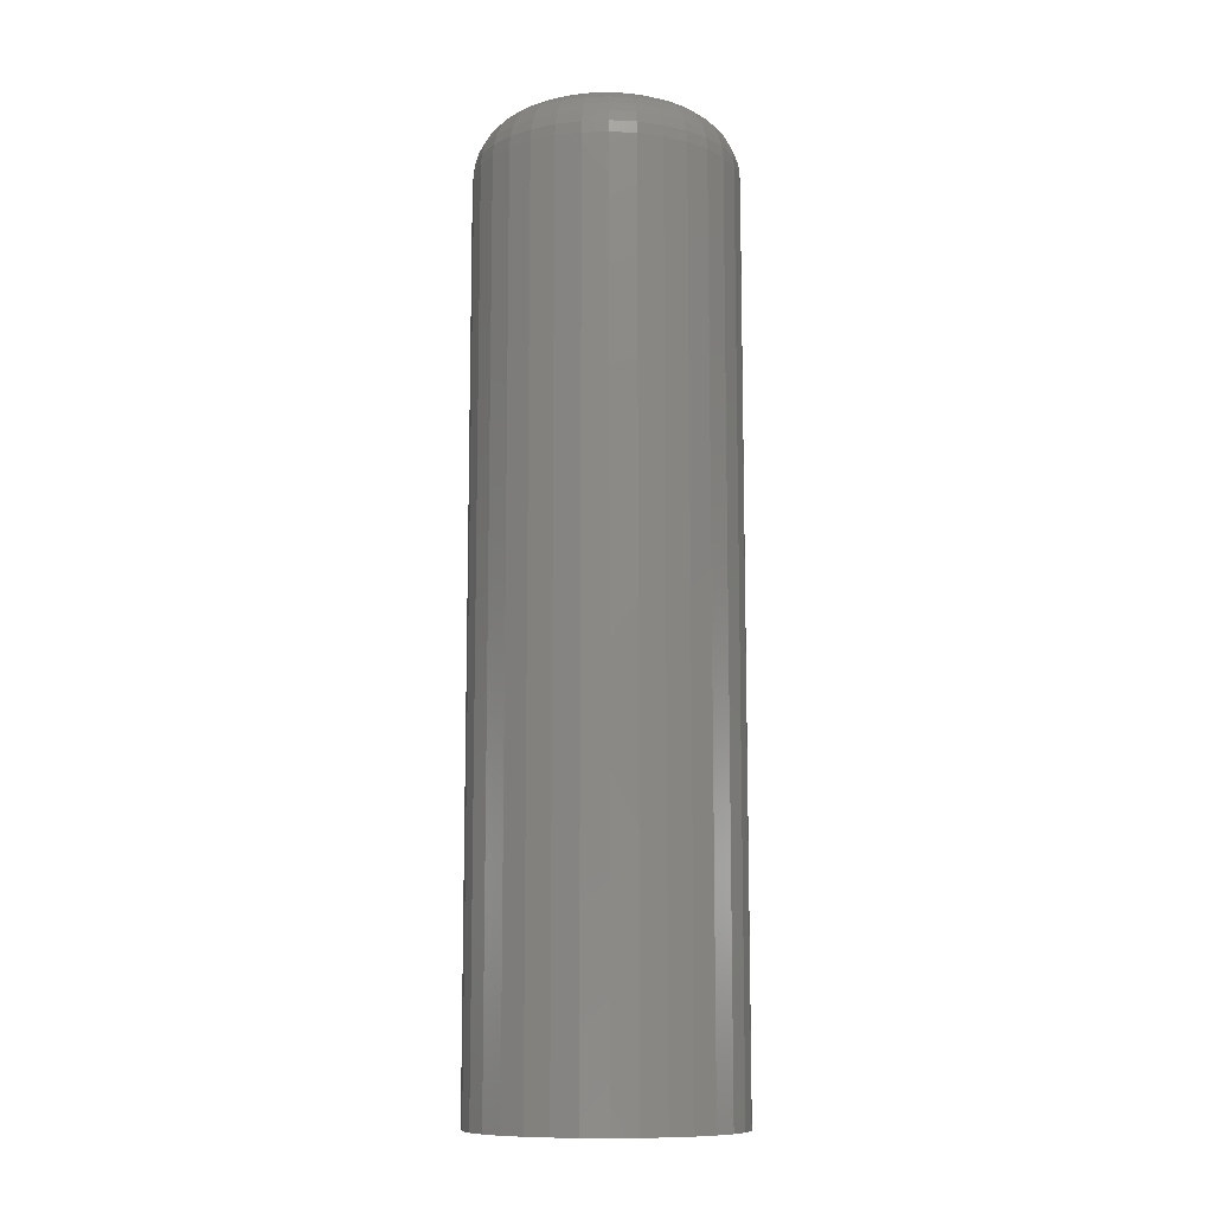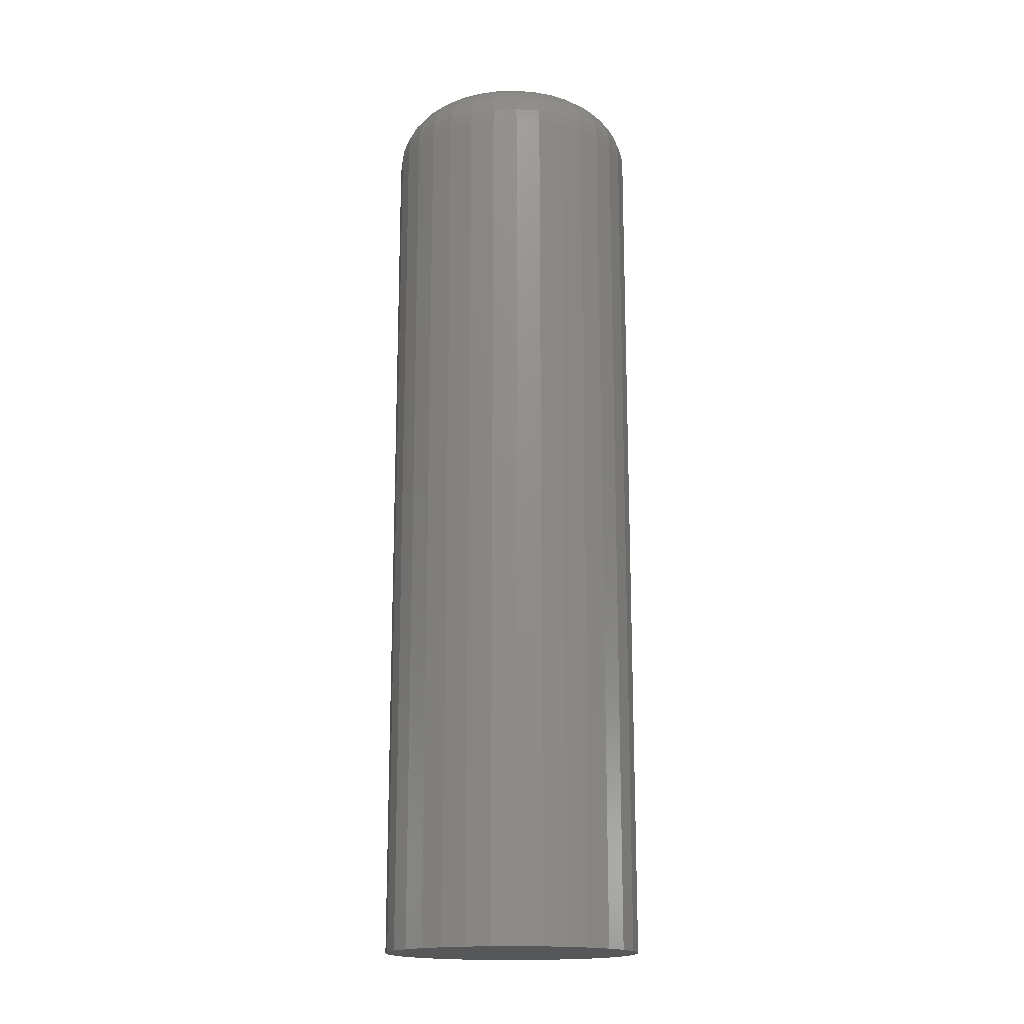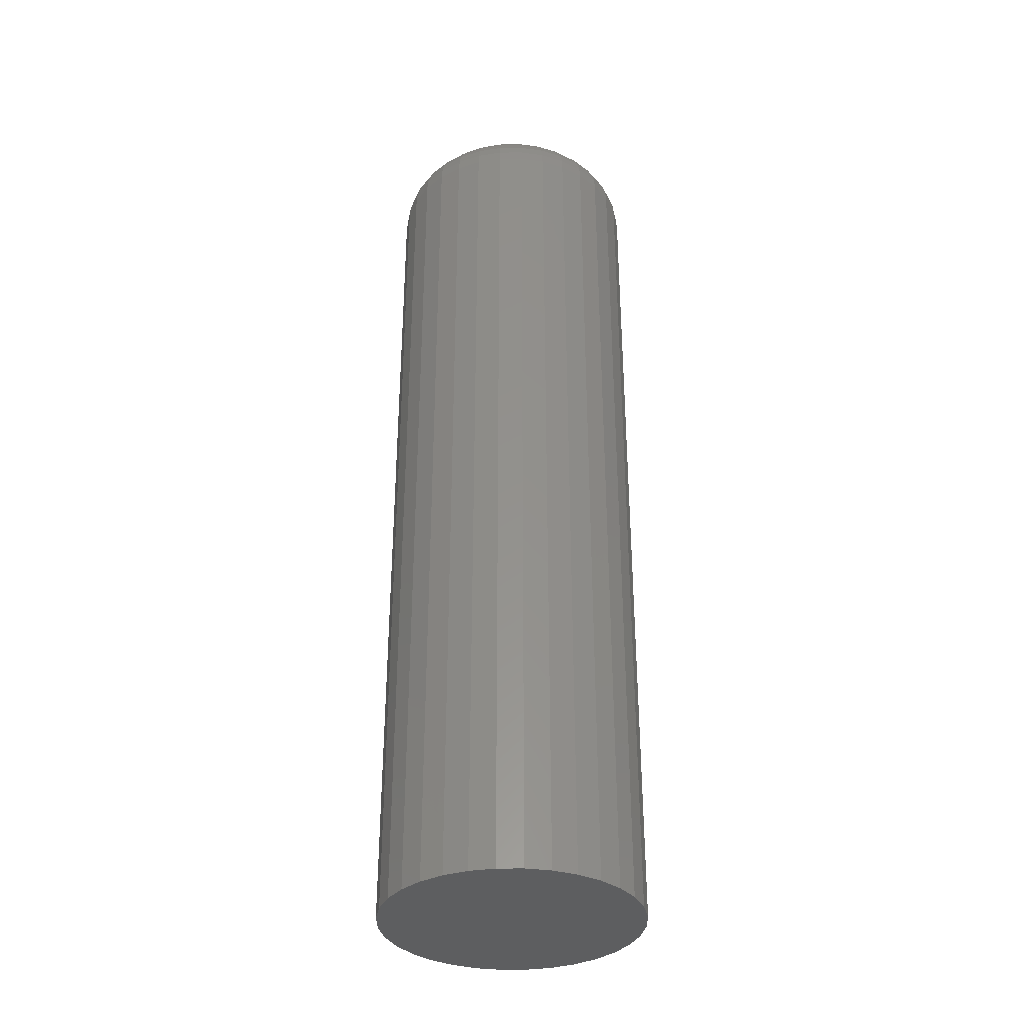
<metadata>
{"format":"stl","ext":"stl","renderer":"f3d","projection":"perspective","resolution":1024,"background":"white","views":[{"elev":-10.8,"azim":145.1,"up":"+Z"},{"elev":-17.0,"azim":155.3,"up":"+Z"},{"elev":-34.3,"azim":-106.1,"up":"+Z"}]}
</metadata>
<code>
# stl→obj: 320 verts, 636 faces
v -0.009808 0.05469 0.75
v 0.01195 0.05469 0.75
v 0.001069 0.05576 0.75
v -0.02027 0.05151 0.75
v 0.02241 0.05151 0.75
v -0.02991 0.04636 0.75
v 0.03205 0.04636 0.75
v -0.03836 0.03943 0.75
v 0.04049 0.03943 0.75
v -0.04529 0.03098 0.75
v 0.04743 0.03098 0.75
v -0.05044 0.02134 0.75
v 0.05258 0.02134 0.75
v 0.05258 -0.02134 0.75
v -0.04529 -0.03098 0.75
v 0.04743 -0.03098 0.75
v -0.03836 -0.03943 0.75
v 0.04049 -0.03943 0.75
v -0.02991 -0.04636 0.75
v 0.03205 -0.04636 0.75
v -0.02027 -0.05151 0.75
v 0.02241 -0.05151 0.75
v -0.009808 -0.05469 0.75
v 0.01195 -0.05469 0.75
v 0.001069 -0.05576 0.75
v 0.05575 0.01088 0.75
v -0.05362 0.01088 0.75
v 0.05683 3.294e-17 0.75
v -0.05469 -2.086e-17 0.75
v 0.05575 -0.01088 0.75
v -0.05362 -0.01088 0.75
v -0.05044 -0.02134 0.75
v 0.1037 0 0
v 0.1037 -2.514e-17 0.7031
v 0.1017 -0.02002 0
v 0.1017 -0.02002 0.7031
v 0.09589 -0.03928 0
v 0.09589 -0.03928 0.7031
v 0.0864 -0.05702 0
v 0.0864 -0.05702 0.7031
v 0.07364 -0.07257 0
v 0.07364 -0.07257 0.7031
v 0.05809 -0.08534 0
v 0.05809 -0.08534 0.7031
v 0.04034 -0.09482 0
v 0.04034 -0.09482 0.7031
v 0.02109 -0.1007 0
v 0.02109 -0.1007 0.7031
v 0.001069 -0.1026 0
v 0.001069 -0.1026 0.7031
v -0.01895 -0.1007 0
v -0.01895 -0.1007 0.7031
v -0.03821 -0.09482 0
v -0.03821 -0.09482 0.7031
v -0.05595 -0.08534 0
v -0.05595 -0.08534 0.7031
v -0.0715 -0.07257 0
v -0.0715 -0.07257 0.7031
v -0.08427 -0.05702 0
v -0.08427 -0.05702 0.7031
v -0.09375 -0.03928 0
v -0.09375 -0.03928 0.7031
v -0.09959 -0.02002 0
v -0.09959 -0.02002 0.7031
v -0.1016 1.257e-17 0
v -0.1016 1.257e-17 0.7031
v -0.09959 0.02002 0
v -0.09959 0.02002 0.7031
v -0.09375 0.03928 0
v -0.09375 0.03928 0.7031
v -0.08427 0.05702 0
v -0.08427 0.05702 0.7031
v -0.0715 0.07257 0
v -0.0715 0.07257 0.7031
v -0.05595 0.08534 0
v -0.05595 0.08534 0.7031
v -0.03821 0.09482 0
v -0.03821 0.09482 0.7031
v -0.01895 0.1007 0
v -0.01895 0.1007 0.7031
v 0.001069 0.1026 0
v 0.001069 0.1026 0.7031
v 0.02109 0.1007 0
v 0.02109 0.1007 0.7031
v 0.04034 0.09482 0
v 0.04034 0.09482 0.7031
v 0.05809 0.08534 0
v 0.05809 0.08534 0.7031
v 0.07364 0.07257 0
v 0.07364 0.07257 0.7031
v 0.0864 0.05702 0
v 0.0864 0.05702 0.7031
v 0.09589 0.03928 0
v 0.09589 0.03928 0.7031
v 0.1017 0.02002 0
v 0.1017 0.02002 0.7031
v -0.06383 6.939e-18 0.7491
v -0.06259 0.01266 0.7491
v -0.07263 0 0.7464
v -0.07121 0.01438 0.7464
v -0.08073 0 0.7421
v -0.07916 0.01596 0.7421
v -0.08783 0 0.7363
v -0.08612 0.01734 0.7363
v -0.09366 6.939e-18 0.7292
v -0.09184 0.01848 0.7292
v -0.09799 2.082e-17 0.7211
v -0.09609 0.01933 0.7211
v -0.1007 1.388e-17 0.7123
v -0.09871 0.01985 0.7123
v 0.06472 0.01266 0.7491
v 0.06597 -5.204e-17 0.7491
v 0.07335 0.01438 0.7464
v 0.07476 -6.245e-17 0.7464
v 0.0813 0.01596 0.7421
v 0.08287 -6.939e-17 0.7421
v 0.08826 0.01734 0.7363
v 0.08997 -6.939e-17 0.7363
v 0.09398 0.01848 0.7292
v 0.0958 -7.633e-17 0.7292
v 0.09823 0.01933 0.7211
v 0.1001 -6.939e-17 0.7211
v 0.1008 0.01985 0.7123
v 0.1028 -7.633e-17 0.7123
v 0.06103 0.02484 0.7491
v 0.06915 0.0282 0.7464
v 0.07664 0.0313 0.7421
v 0.0832 0.03402 0.7363
v 0.08859 0.03625 0.7292
v 0.09259 0.03791 0.7211
v 0.09506 0.03893 0.7123
v 0.05503 0.03606 0.7491
v 0.06234 0.04094 0.7464
v 0.06908 0.04545 0.7421
v 0.07499 0.04939 0.7363
v 0.07984 0.05263 0.7292
v 0.08344 0.05504 0.7211
v 0.08566 0.05652 0.7123
v 0.04696 0.04589 0.7491
v 0.05318 0.05211 0.7464
v 0.05891 0.05784 0.7421
v 0.06393 0.06286 0.7363
v 0.06805 0.06699 0.7292
v 0.07112 0.07005 0.7211
v 0.073 0.07193 0.7123
v 0.03713 0.05396 0.7491
v 0.04201 0.06128 0.7464
v 0.04651 0.06801 0.7421
v 0.05046 0.07392 0.7363
v 0.0537 0.07877 0.7292
v 0.05611 0.08237 0.7211
v 0.05759 0.08459 0.7123
v 0.02591 0.05996 0.7491
v 0.02927 0.06809 0.7464
v 0.03237 0.07557 0.7421
v 0.03509 0.08213 0.7363
v 0.03732 0.08752 0.7292
v 0.03898 0.09152 0.7211
v 0.04 0.09399 0.7123
v 0.01373 0.06365 0.7491
v 0.01545 0.07228 0.7464
v 0.01703 0.08023 0.7421
v 0.01841 0.08719 0.7363
v 0.01955 0.09291 0.7292
v 0.0204 0.09716 0.7211
v 0.02092 0.09978 0.7123
v 0.001069 0.0649 0.7491
v 0.001069 0.07369 0.7464
v 0.001069 0.0818 0.7421
v 0.001069 0.0889 0.7363
v 0.001069 0.09473 0.7292
v 0.001069 0.09906 0.7211
v 0.001069 0.1017 0.7123
v -0.01159 0.06365 0.7491
v -0.01331 0.07228 0.7464
v -0.01489 0.08023 0.7421
v -0.01627 0.08719 0.7363
v -0.01741 0.09291 0.7292
v -0.01826 0.09716 0.7211
v -0.01878 0.09978 0.7123
v -0.02377 0.05996 0.7491
v -0.02713 0.06809 0.7464
v -0.03023 0.07557 0.7421
v -0.03295 0.08213 0.7363
v -0.03518 0.08752 0.7292
v -0.03684 0.09152 0.7211
v -0.03786 0.09399 0.7123
v -0.03499 0.05396 0.7491
v -0.03987 0.06128 0.7464
v -0.04438 0.06801 0.7421
v -0.04832 0.07392 0.7363
v -0.05156 0.07877 0.7292
v -0.05397 0.08237 0.7211
v -0.05545 0.08459 0.7123
v -0.04482 0.04589 0.7491
v -0.05104 0.05211 0.7464
v -0.05677 0.05784 0.7421
v -0.06179 0.06286 0.7363
v -0.06592 0.06699 0.7292
v -0.06898 0.07005 0.7211
v -0.07087 0.07193 0.7123
v -0.05289 0.03606 0.7491
v -0.06021 0.04094 0.7464
v -0.06694 0.04545 0.7421
v -0.07285 0.04939 0.7363
v -0.0777 0.05263 0.7292
v -0.0813 0.05504 0.7211
v -0.08352 0.05652 0.7123
v -0.05889 0.02484 0.7491
v -0.06702 0.0282 0.7464
v -0.0745 0.0313 0.7421
v -0.08107 0.03402 0.7363
v -0.08645 0.03625 0.7292
v -0.09045 0.03791 0.7211
v -0.09292 0.03893 0.7123
v 0.06472 -0.01266 0.7491
v 0.07335 -0.01438 0.7464
v 0.0813 -0.01596 0.7421
v 0.08826 -0.01734 0.7363
v 0.09398 -0.01848 0.7292
v 0.09823 -0.01933 0.7211
v 0.1008 -0.01985 0.7123
v -0.06259 -0.01266 0.7491
v -0.07121 -0.01438 0.7464
v -0.07916 -0.01596 0.7421
v -0.08612 -0.01734 0.7363
v -0.09184 -0.01848 0.7292
v -0.09609 -0.01933 0.7211
v -0.09871 -0.01985 0.7123
v -0.05889 -0.02484 0.7491
v -0.06702 -0.0282 0.7464
v -0.0745 -0.0313 0.7421
v -0.08107 -0.03402 0.7363
v -0.08645 -0.03625 0.7292
v -0.09045 -0.03791 0.7211
v -0.09292 -0.03893 0.7123
v -0.05289 -0.03606 0.7491
v -0.06021 -0.04094 0.7464
v -0.06694 -0.04545 0.7421
v -0.07285 -0.04939 0.7363
v -0.0777 -0.05263 0.7292
v -0.0813 -0.05504 0.7211
v -0.08352 -0.05652 0.7123
v -0.04482 -0.04589 0.7491
v -0.05104 -0.05211 0.7464
v -0.05677 -0.05784 0.7421
v -0.06179 -0.06286 0.7363
v -0.06592 -0.06699 0.7292
v -0.06898 -0.07005 0.7211
v -0.07087 -0.07193 0.7123
v -0.03499 -0.05396 0.7491
v -0.03987 -0.06128 0.7464
v -0.04438 -0.06801 0.7421
v -0.04832 -0.07392 0.7363
v -0.05156 -0.07877 0.7292
v -0.05397 -0.08237 0.7211
v -0.05545 -0.08459 0.7123
v -0.02377 -0.05996 0.7491
v -0.02713 -0.06809 0.7464
v -0.03023 -0.07557 0.7421
v -0.03295 -0.08213 0.7363
v -0.03518 -0.08752 0.7292
v -0.03684 -0.09152 0.7211
v -0.03786 -0.09399 0.7123
v -0.01159 -0.06365 0.7491
v -0.01331 -0.07228 0.7464
v -0.01489 -0.08023 0.7421
v -0.01627 -0.08719 0.7363
v -0.01741 -0.09291 0.7292
v -0.01826 -0.09716 0.7211
v -0.01878 -0.09978 0.7123
v 0.001069 -0.0649 0.7491
v 0.001069 -0.07369 0.7464
v 0.001069 -0.0818 0.7421
v 0.001069 -0.0889 0.7363
v 0.001069 -0.09473 0.7292
v 0.001069 -0.09906 0.7211
v 0.001069 -0.1017 0.7123
v 0.01373 -0.06365 0.7491
v 0.01545 -0.07228 0.7464
v 0.01703 -0.08023 0.7421
v 0.01841 -0.08719 0.7363
v 0.01955 -0.09291 0.7292
v 0.0204 -0.09716 0.7211
v 0.02092 -0.09978 0.7123
v 0.02591 -0.05996 0.7491
v 0.02927 -0.06809 0.7464
v 0.03237 -0.07557 0.7421
v 0.03509 -0.08213 0.7363
v 0.03732 -0.08752 0.7292
v 0.03898 -0.09152 0.7211
v 0.04 -0.09399 0.7123
v 0.03713 -0.05396 0.7491
v 0.04201 -0.06128 0.7464
v 0.04651 -0.06801 0.7421
v 0.05046 -0.07392 0.7363
v 0.0537 -0.07877 0.7292
v 0.05611 -0.08237 0.7211
v 0.05759 -0.08459 0.7123
v 0.04696 -0.04589 0.7491
v 0.05318 -0.05211 0.7464
v 0.05891 -0.05784 0.7421
v 0.06393 -0.06286 0.7363
v 0.06805 -0.06699 0.7292
v 0.07112 -0.07005 0.7211
v 0.073 -0.07193 0.7123
v 0.05503 -0.03606 0.7491
v 0.06234 -0.04094 0.7464
v 0.06908 -0.04545 0.7421
v 0.07499 -0.04939 0.7363
v 0.07984 -0.05263 0.7292
v 0.08344 -0.05504 0.7211
v 0.08566 -0.05652 0.7123
v 0.06103 -0.02484 0.7491
v 0.06915 -0.0282 0.7464
v 0.07664 -0.0313 0.7421
v 0.0832 -0.03402 0.7363
v 0.08859 -0.03625 0.7292
v 0.09259 -0.03791 0.7211
v 0.09506 -0.03893 0.7123
f 1 2 3
f 2 1 4
f 2 4 5
f 5 4 6
f 5 6 7
f 7 6 8
f 7 8 9
f 9 8 10
f 9 10 11
f 11 10 12
f 11 12 13
f 14 15 16
f 16 15 17
f 16 17 18
f 18 17 19
f 18 19 20
f 20 19 21
f 20 21 22
f 22 21 23
f 22 23 24
f 24 23 25
f 13 12 26
f 26 12 27
f 26 27 28
f 28 27 29
f 28 29 30
f 30 29 31
f 30 31 14
f 14 31 32
f 14 32 15
f 33 34 35
f 35 34 36
f 35 36 37
f 37 36 38
f 37 38 39
f 39 38 40
f 39 40 41
f 41 40 42
f 41 42 43
f 43 42 44
f 43 44 45
f 45 44 46
f 45 46 47
f 47 46 48
f 47 48 49
f 49 48 50
f 49 50 51
f 51 50 52
f 51 52 53
f 53 52 54
f 53 54 55
f 55 54 56
f 55 56 57
f 57 56 58
f 57 58 59
f 59 58 60
f 59 60 61
f 61 60 62
f 61 62 63
f 63 62 64
f 63 64 65
f 65 64 66
f 65 66 67
f 67 66 68
f 67 68 69
f 69 68 70
f 69 70 71
f 71 70 72
f 71 72 73
f 73 72 74
f 73 74 75
f 75 74 76
f 75 76 77
f 77 76 78
f 77 78 79
f 79 78 80
f 79 80 81
f 81 80 82
f 81 82 83
f 83 82 84
f 83 84 85
f 85 84 86
f 85 86 87
f 87 86 88
f 87 88 89
f 89 88 90
f 89 90 91
f 91 90 92
f 91 92 93
f 93 92 94
f 93 94 95
f 95 94 96
f 95 96 33
f 33 96 34
f 29 27 97
f 97 27 98
f 97 98 99
f 99 98 100
f 99 100 101
f 101 100 102
f 101 102 103
f 103 102 104
f 103 104 105
f 105 104 106
f 105 106 107
f 107 106 108
f 107 108 109
f 109 108 110
f 109 110 66
f 66 110 68
f 26 28 111
f 111 28 112
f 111 112 113
f 113 112 114
f 113 114 115
f 115 114 116
f 115 116 117
f 117 116 118
f 117 118 119
f 119 118 120
f 119 120 121
f 121 120 122
f 121 122 123
f 123 122 124
f 123 124 96
f 96 124 34
f 13 26 125
f 125 26 111
f 125 111 126
f 126 111 113
f 126 113 127
f 127 113 115
f 127 115 128
f 128 115 117
f 128 117 129
f 129 117 119
f 129 119 130
f 130 119 121
f 130 121 131
f 131 121 123
f 131 123 94
f 94 123 96
f 11 13 132
f 132 13 125
f 132 125 133
f 133 125 126
f 133 126 134
f 134 126 127
f 134 127 135
f 135 127 128
f 135 128 136
f 136 128 129
f 136 129 137
f 137 129 130
f 137 130 138
f 138 130 131
f 138 131 92
f 92 131 94
f 9 11 139
f 139 11 132
f 139 132 140
f 140 132 133
f 140 133 141
f 141 133 134
f 141 134 142
f 142 134 135
f 142 135 143
f 143 135 136
f 143 136 144
f 144 136 137
f 144 137 145
f 145 137 138
f 145 138 90
f 90 138 92
f 7 9 146
f 146 9 139
f 146 139 147
f 147 139 140
f 147 140 148
f 148 140 141
f 148 141 149
f 149 141 142
f 149 142 150
f 150 142 143
f 150 143 151
f 151 143 144
f 151 144 152
f 152 144 145
f 152 145 88
f 88 145 90
f 5 7 153
f 153 7 146
f 153 146 154
f 154 146 147
f 154 147 155
f 155 147 148
f 155 148 156
f 156 148 149
f 156 149 157
f 157 149 150
f 157 150 158
f 158 150 151
f 158 151 159
f 159 151 152
f 159 152 86
f 86 152 88
f 2 5 160
f 160 5 153
f 160 153 161
f 161 153 154
f 161 154 162
f 162 154 155
f 162 155 163
f 163 155 156
f 163 156 164
f 164 156 157
f 164 157 165
f 165 157 158
f 165 158 166
f 166 158 159
f 166 159 84
f 84 159 86
f 3 2 167
f 167 2 160
f 167 160 168
f 168 160 161
f 168 161 169
f 169 161 162
f 169 162 170
f 170 162 163
f 170 163 171
f 171 163 164
f 171 164 172
f 172 164 165
f 172 165 173
f 173 165 166
f 173 166 82
f 82 166 84
f 1 3 174
f 174 3 167
f 174 167 175
f 175 167 168
f 175 168 176
f 176 168 169
f 176 169 177
f 177 169 170
f 177 170 178
f 178 170 171
f 178 171 179
f 179 171 172
f 179 172 180
f 180 172 173
f 180 173 80
f 80 173 82
f 4 1 181
f 181 1 174
f 181 174 182
f 182 174 175
f 182 175 183
f 183 175 176
f 183 176 184
f 184 176 177
f 184 177 185
f 185 177 178
f 185 178 186
f 186 178 179
f 186 179 187
f 187 179 180
f 187 180 78
f 78 180 80
f 6 4 188
f 188 4 181
f 188 181 189
f 189 181 182
f 189 182 190
f 190 182 183
f 190 183 191
f 191 183 184
f 191 184 192
f 192 184 185
f 192 185 193
f 193 185 186
f 193 186 194
f 194 186 187
f 194 187 76
f 76 187 78
f 8 6 195
f 195 6 188
f 195 188 196
f 196 188 189
f 196 189 197
f 197 189 190
f 197 190 198
f 198 190 191
f 198 191 199
f 199 191 192
f 199 192 200
f 200 192 193
f 200 193 201
f 201 193 194
f 201 194 74
f 74 194 76
f 10 8 202
f 202 8 195
f 202 195 203
f 203 195 196
f 203 196 204
f 204 196 197
f 204 197 205
f 205 197 198
f 205 198 206
f 206 198 199
f 206 199 207
f 207 199 200
f 207 200 208
f 208 200 201
f 208 201 72
f 72 201 74
f 12 10 209
f 209 10 202
f 209 202 210
f 210 202 203
f 210 203 211
f 211 203 204
f 211 204 212
f 212 204 205
f 212 205 213
f 213 205 206
f 213 206 214
f 214 206 207
f 214 207 215
f 215 207 208
f 215 208 70
f 70 208 72
f 27 12 98
f 98 12 209
f 98 209 100
f 100 209 210
f 100 210 102
f 102 210 211
f 102 211 104
f 104 211 212
f 104 212 106
f 106 212 213
f 106 213 108
f 108 213 214
f 108 214 110
f 110 214 215
f 110 215 68
f 68 215 70
f 28 30 112
f 112 30 216
f 112 216 114
f 114 216 217
f 114 217 116
f 116 217 218
f 116 218 118
f 118 218 219
f 118 219 120
f 120 219 220
f 120 220 122
f 122 220 221
f 122 221 124
f 124 221 222
f 124 222 34
f 34 222 36
f 31 29 223
f 223 29 97
f 223 97 224
f 224 97 99
f 224 99 225
f 225 99 101
f 225 101 226
f 226 101 103
f 226 103 227
f 227 103 105
f 227 105 228
f 228 105 107
f 228 107 229
f 229 107 109
f 229 109 64
f 64 109 66
f 32 31 230
f 230 31 223
f 230 223 231
f 231 223 224
f 231 224 232
f 232 224 225
f 232 225 233
f 233 225 226
f 233 226 234
f 234 226 227
f 234 227 235
f 235 227 228
f 235 228 236
f 236 228 229
f 236 229 62
f 62 229 64
f 15 32 237
f 237 32 230
f 237 230 238
f 238 230 231
f 238 231 239
f 239 231 232
f 239 232 240
f 240 232 233
f 240 233 241
f 241 233 234
f 241 234 242
f 242 234 235
f 242 235 243
f 243 235 236
f 243 236 60
f 60 236 62
f 17 15 244
f 244 15 237
f 244 237 245
f 245 237 238
f 245 238 246
f 246 238 239
f 246 239 247
f 247 239 240
f 247 240 248
f 248 240 241
f 248 241 249
f 249 241 242
f 249 242 250
f 250 242 243
f 250 243 58
f 58 243 60
f 19 17 251
f 251 17 244
f 251 244 252
f 252 244 245
f 252 245 253
f 253 245 246
f 253 246 254
f 254 246 247
f 254 247 255
f 255 247 248
f 255 248 256
f 256 248 249
f 256 249 257
f 257 249 250
f 257 250 56
f 56 250 58
f 21 19 258
f 258 19 251
f 258 251 259
f 259 251 252
f 259 252 260
f 260 252 253
f 260 253 261
f 261 253 254
f 261 254 262
f 262 254 255
f 262 255 263
f 263 255 256
f 263 256 264
f 264 256 257
f 264 257 54
f 54 257 56
f 23 21 265
f 265 21 258
f 265 258 266
f 266 258 259
f 266 259 267
f 267 259 260
f 267 260 268
f 268 260 261
f 268 261 269
f 269 261 262
f 269 262 270
f 270 262 263
f 270 263 271
f 271 263 264
f 271 264 52
f 52 264 54
f 25 23 272
f 272 23 265
f 272 265 273
f 273 265 266
f 273 266 274
f 274 266 267
f 274 267 275
f 275 267 268
f 275 268 276
f 276 268 269
f 276 269 277
f 277 269 270
f 277 270 278
f 278 270 271
f 278 271 50
f 50 271 52
f 24 25 279
f 279 25 272
f 279 272 280
f 280 272 273
f 280 273 281
f 281 273 274
f 281 274 282
f 282 274 275
f 282 275 283
f 283 275 276
f 283 276 284
f 284 276 277
f 284 277 285
f 285 277 278
f 285 278 48
f 48 278 50
f 22 24 286
f 286 24 279
f 286 279 287
f 287 279 280
f 287 280 288
f 288 280 281
f 288 281 289
f 289 281 282
f 289 282 290
f 290 282 283
f 290 283 291
f 291 283 284
f 291 284 292
f 292 284 285
f 292 285 46
f 46 285 48
f 20 22 293
f 293 22 286
f 293 286 294
f 294 286 287
f 294 287 295
f 295 287 288
f 295 288 296
f 296 288 289
f 296 289 297
f 297 289 290
f 297 290 298
f 298 290 291
f 298 291 299
f 299 291 292
f 299 292 44
f 44 292 46
f 18 20 300
f 300 20 293
f 300 293 301
f 301 293 294
f 301 294 302
f 302 294 295
f 302 295 303
f 303 295 296
f 303 296 304
f 304 296 297
f 304 297 305
f 305 297 298
f 305 298 306
f 306 298 299
f 306 299 42
f 42 299 44
f 16 18 307
f 307 18 300
f 307 300 308
f 308 300 301
f 308 301 309
f 309 301 302
f 309 302 310
f 310 302 303
f 310 303 311
f 311 303 304
f 311 304 312
f 312 304 305
f 312 305 313
f 313 305 306
f 313 306 40
f 40 306 42
f 14 16 314
f 314 16 307
f 314 307 315
f 315 307 308
f 315 308 316
f 316 308 309
f 316 309 317
f 317 309 310
f 317 310 318
f 318 310 311
f 318 311 319
f 319 311 312
f 319 312 320
f 320 312 313
f 320 313 38
f 38 313 40
f 30 14 216
f 216 14 314
f 216 314 217
f 217 314 315
f 217 315 218
f 218 315 316
f 218 316 219
f 219 316 317
f 219 317 220
f 220 317 318
f 220 318 221
f 221 318 319
f 221 319 222
f 222 319 320
f 222 320 36
f 36 320 38
f 81 83 79
f 77 79 83
f 85 77 83
f 75 77 85
f 87 75 85
f 45 53 43
f 51 53 45
f 47 51 45
f 49 51 47
f 53 55 43
f 43 55 57
f 43 57 41
f 41 57 59
f 41 59 39
f 39 59 61
f 39 61 37
f 37 61 63
f 37 63 35
f 35 63 65
f 35 65 33
f 33 65 67
f 33 67 95
f 95 67 69
f 95 69 93
f 93 69 71
f 93 71 91
f 91 71 73
f 91 73 89
f 89 73 75
f 89 75 87

</code>
